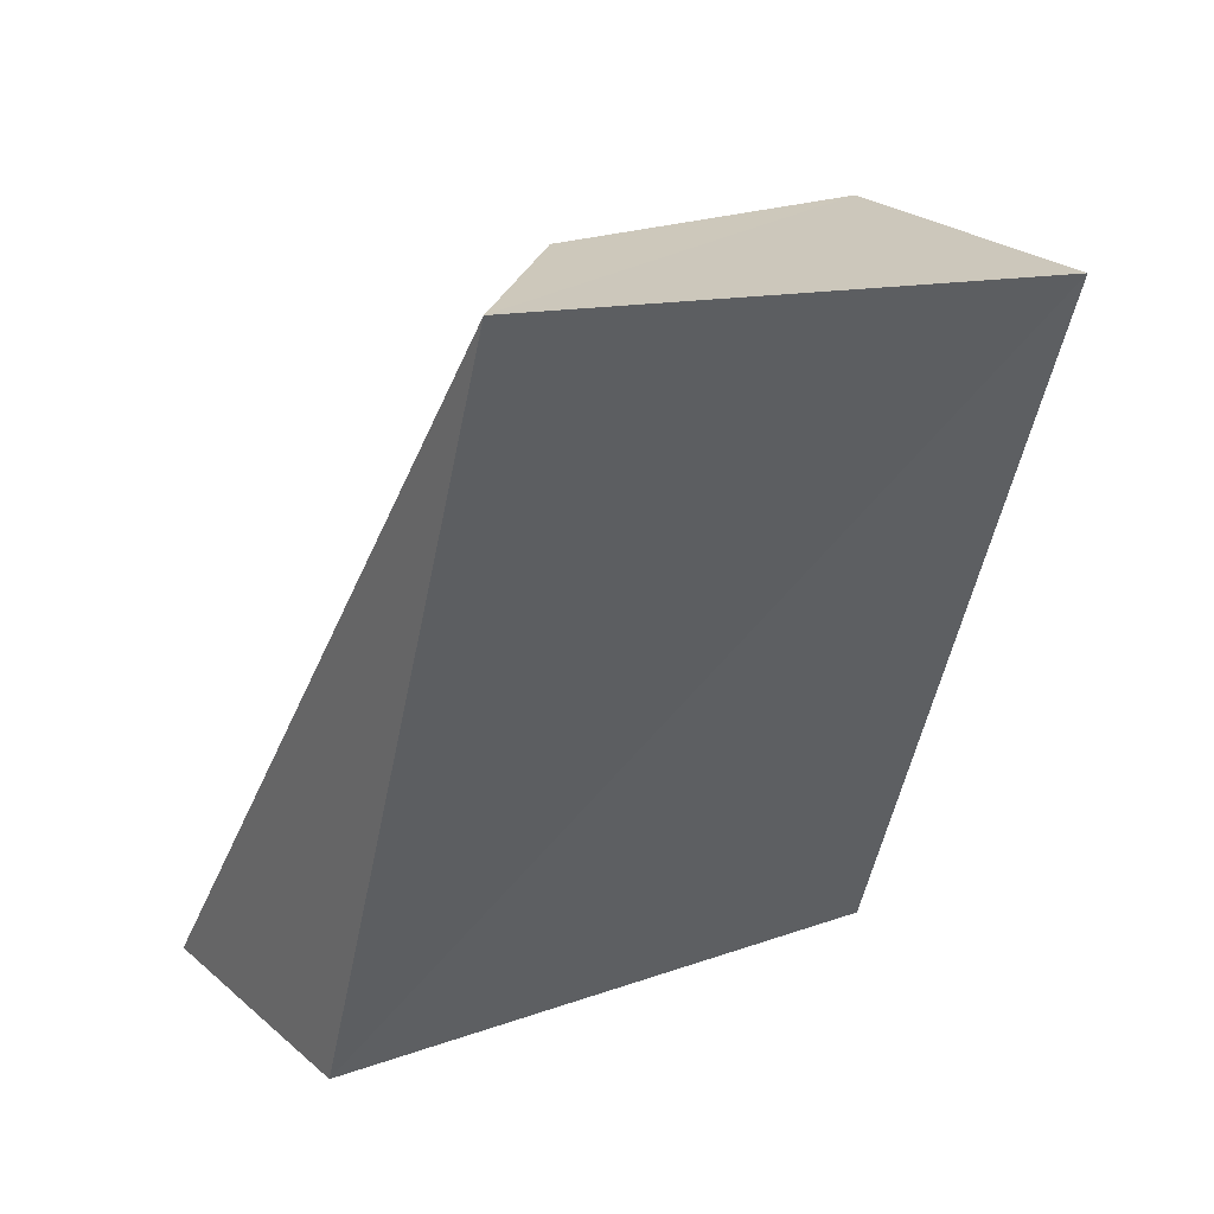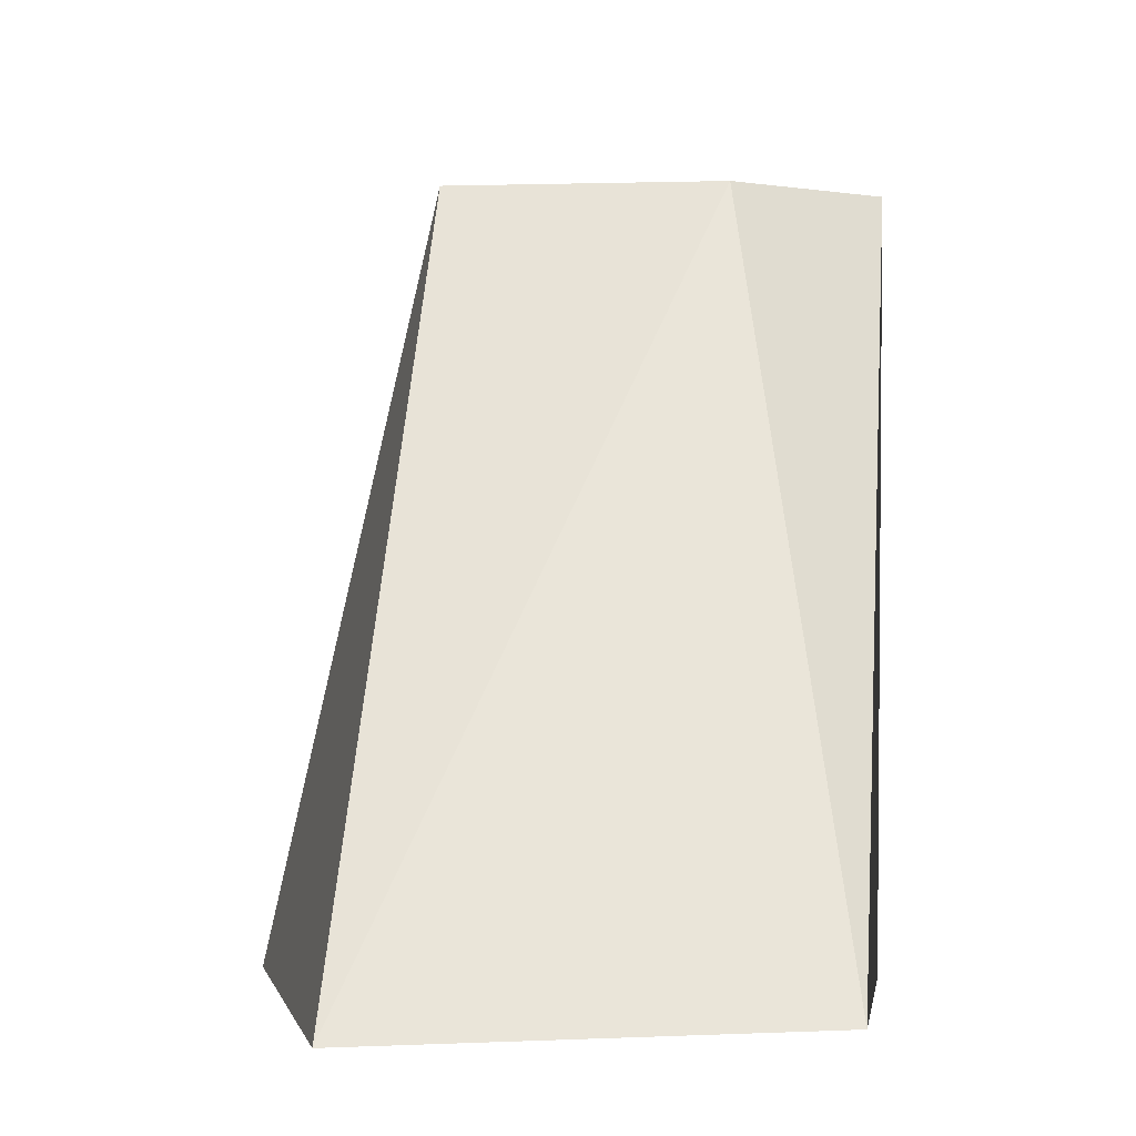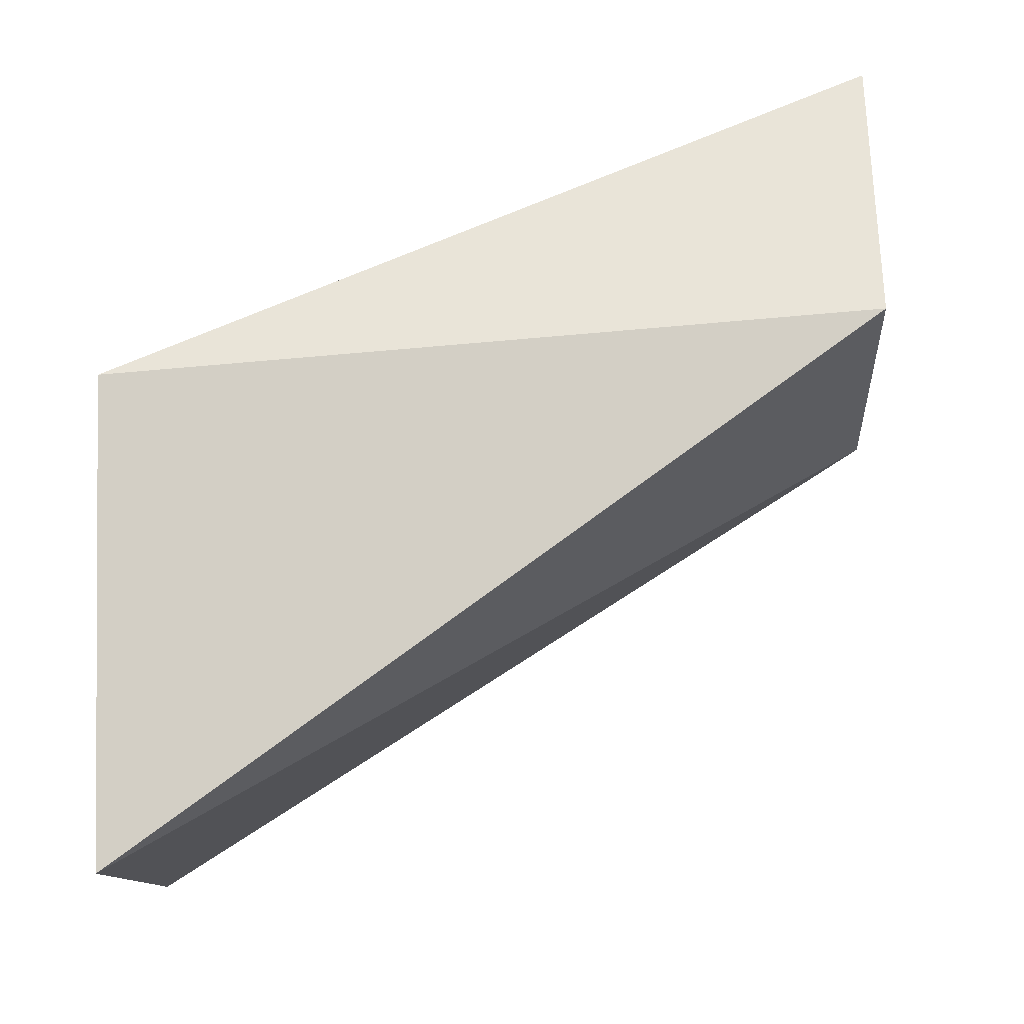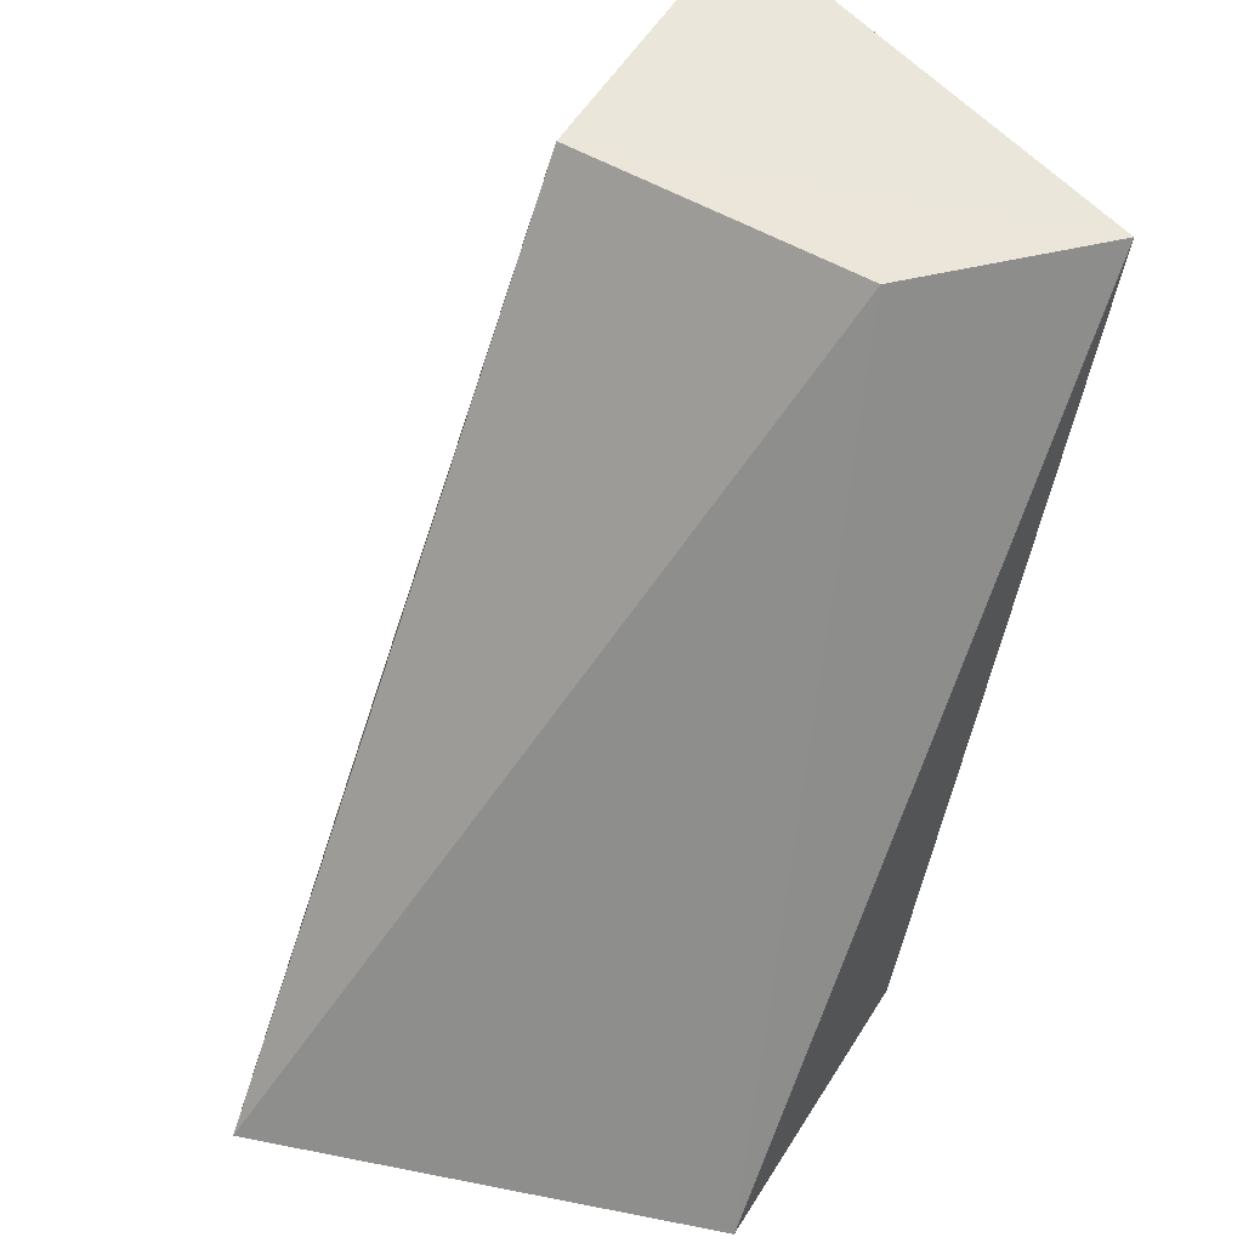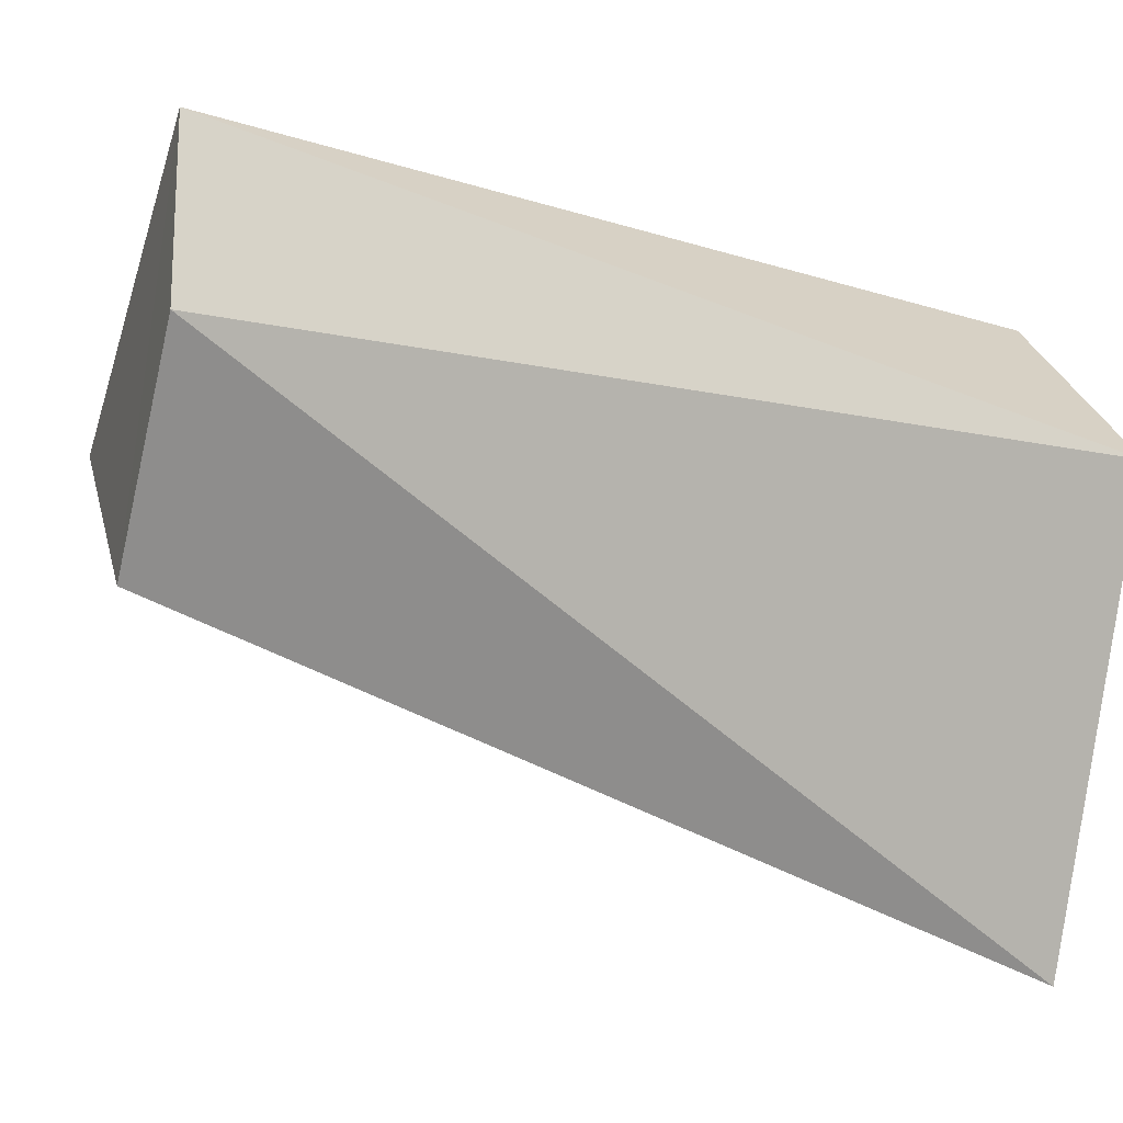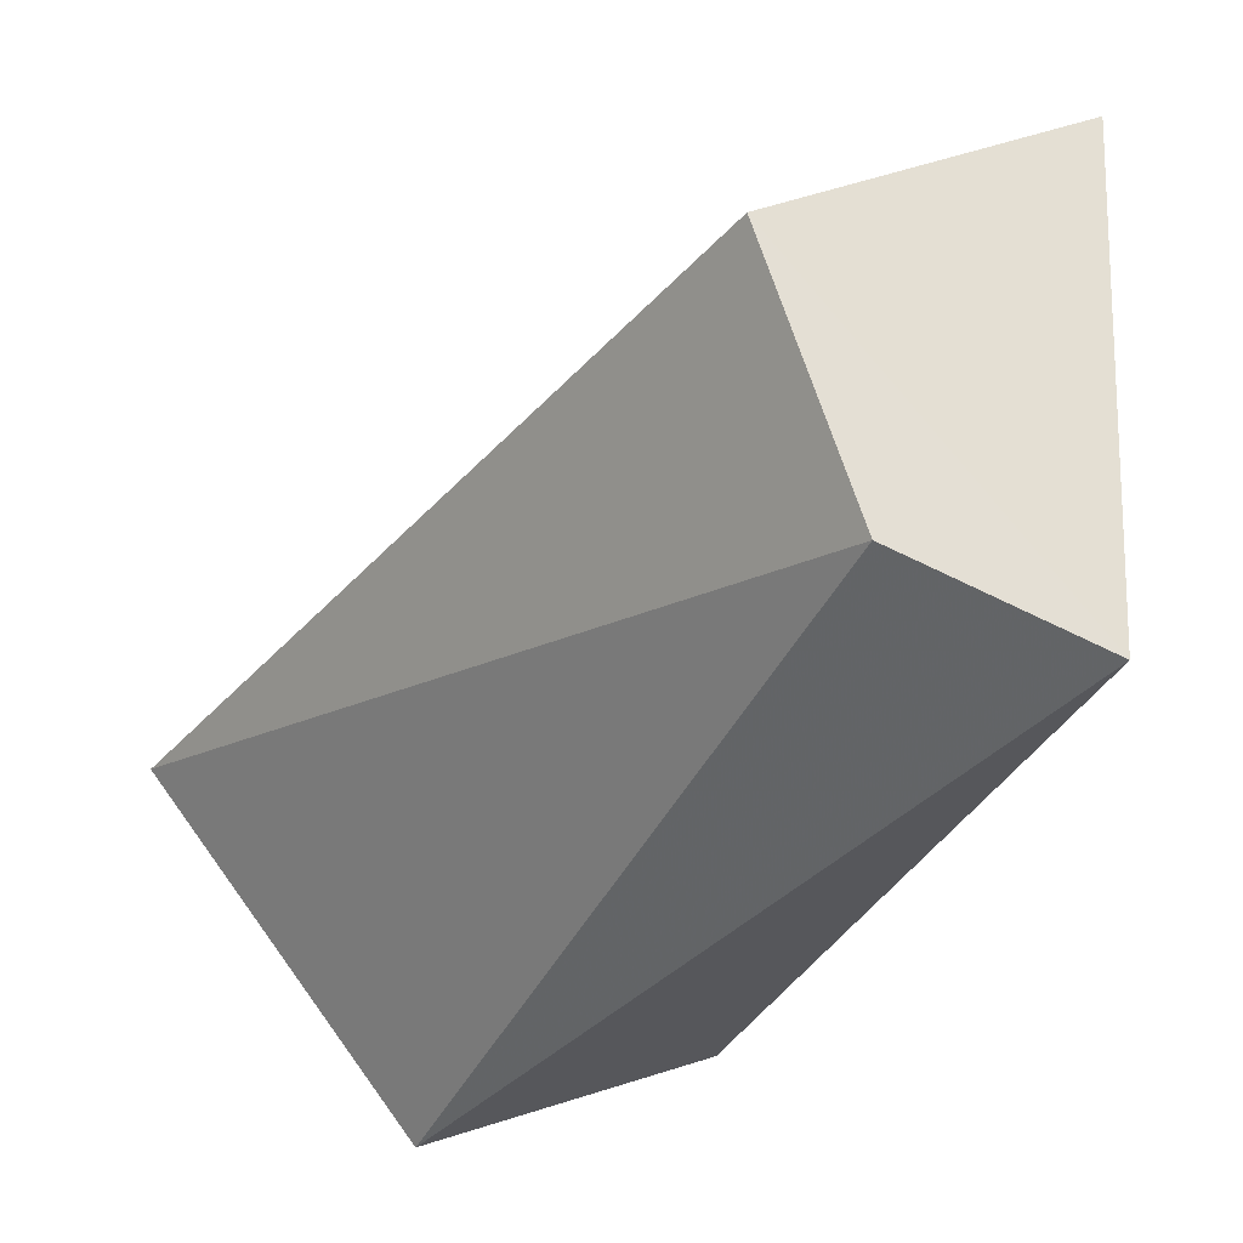
<metadata>
{"format":"obj","ext":"obj","renderer":"f3d","projection":"perspective","resolution":1024,"background":"white","views":[{"elev":21.4,"azim":-168.1,"up":"+Z"},{"elev":0.2,"azim":52.3,"up":"+Z"},{"elev":-72.9,"azim":-88.6,"up":"+Y"},{"elev":54.7,"azim":76.1,"up":"+Z"},{"elev":-18.5,"azim":71.0,"up":"+Y"},{"elev":66.9,"azim":117.7,"up":"+Z"}]}
</metadata>
<code>
o 17191
v 2201 1866 8.633
v 2201 1866 8.67
v 2201 1866 8.633
v 2201 1866 8.633
v 2201 1866 8.67
v 2201 1866 8.633
v 2201 1866 8.67
v 2201 1866 8.633
v 2201 1866 8.633
v 2201 1866 8.67
v 2201 1866 8.67
v 2201 1866 8.67
v 2201 1866 8.633
v 2201 1866 8.633
v 2201 1866 8.67
v 2201 1866 8.67
v 2201 1866 8.633
v 2201 1866 8.633
v 2201 1866 8.633
v 2201 1866 8.633
f 1 2 3
f 4 2 5
f 3 5 6
f 2 7 5
f 8 5 7
f 6 7 9
f 9 7 10
f 11 12 7
f 13 12 14
f 14 15 16
f 14 17 18
f 19 20 17

</code>
